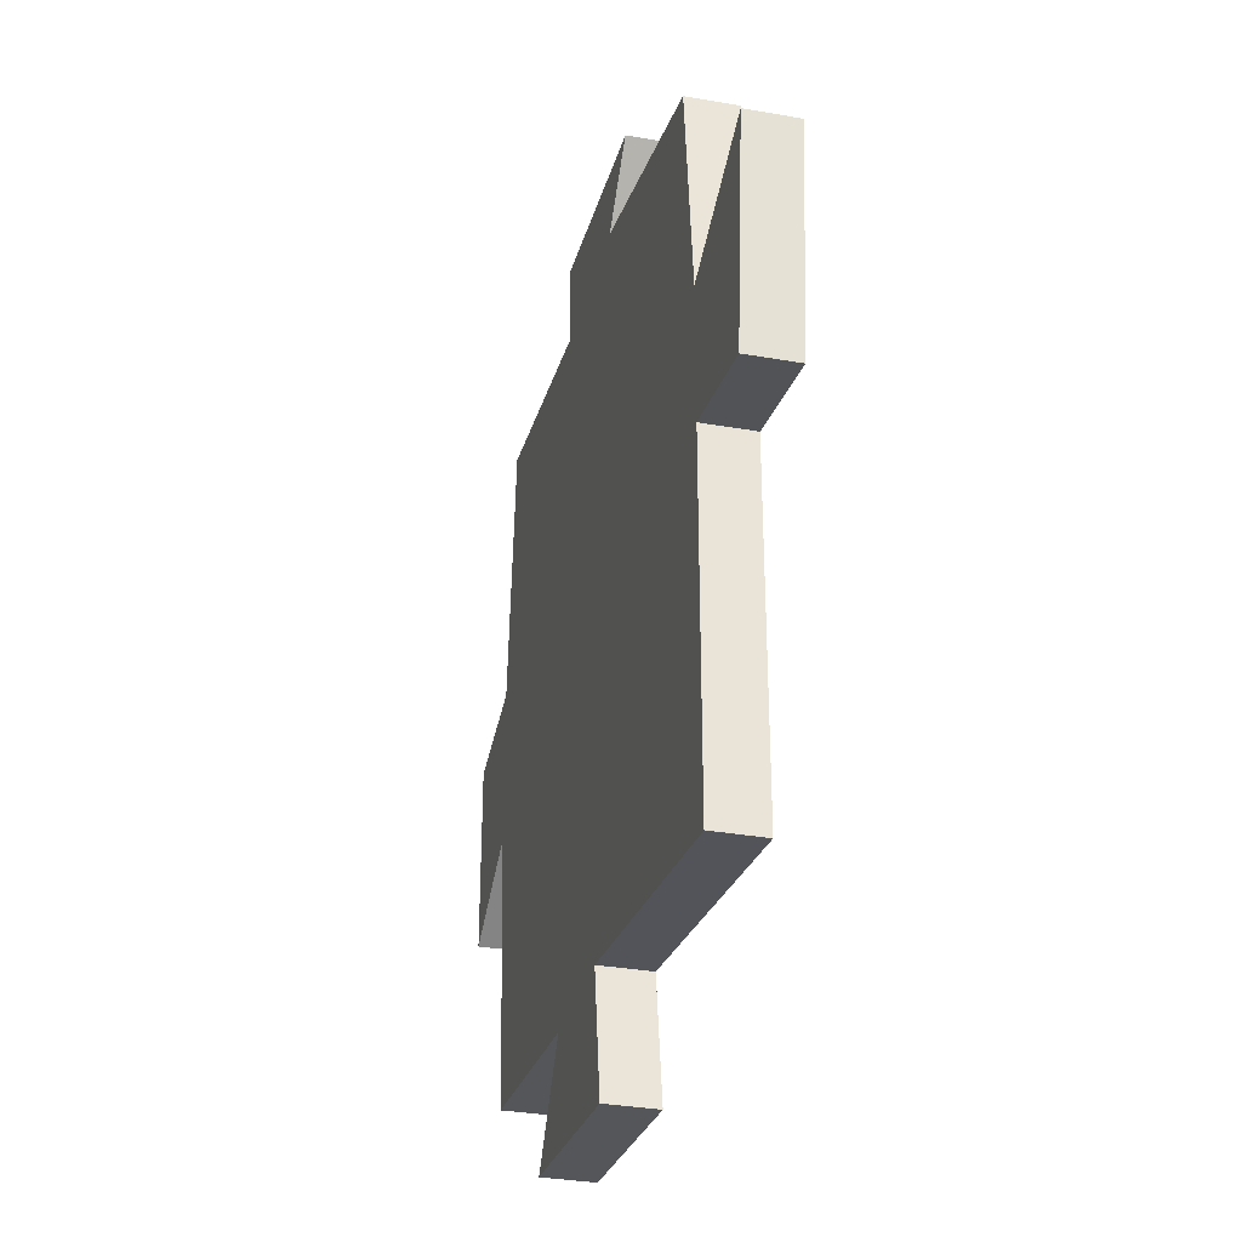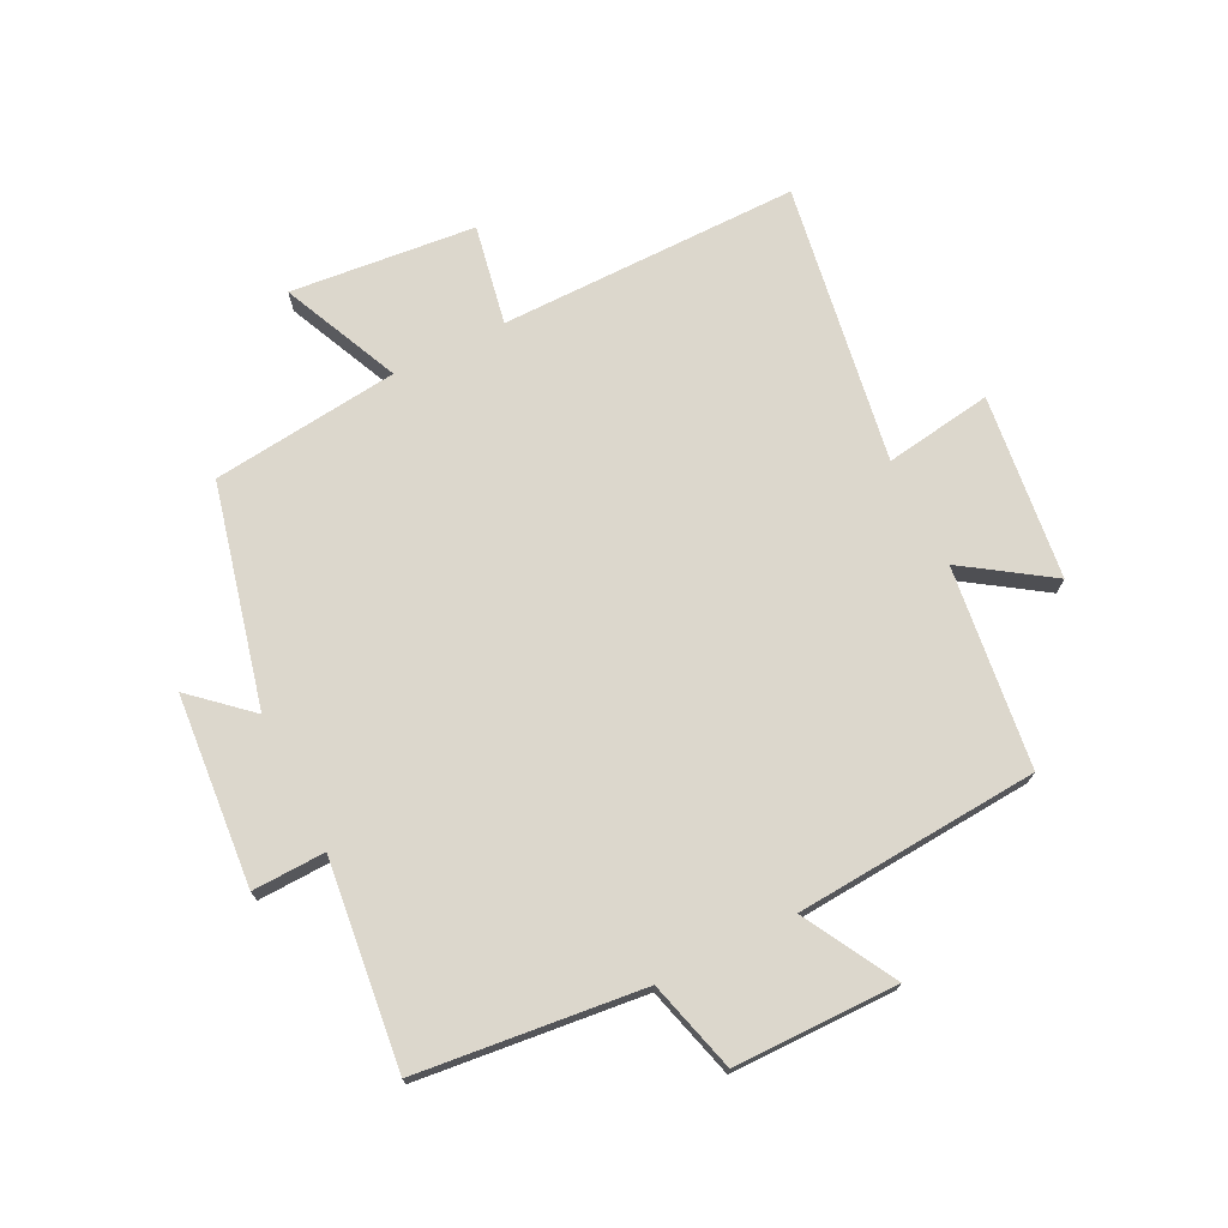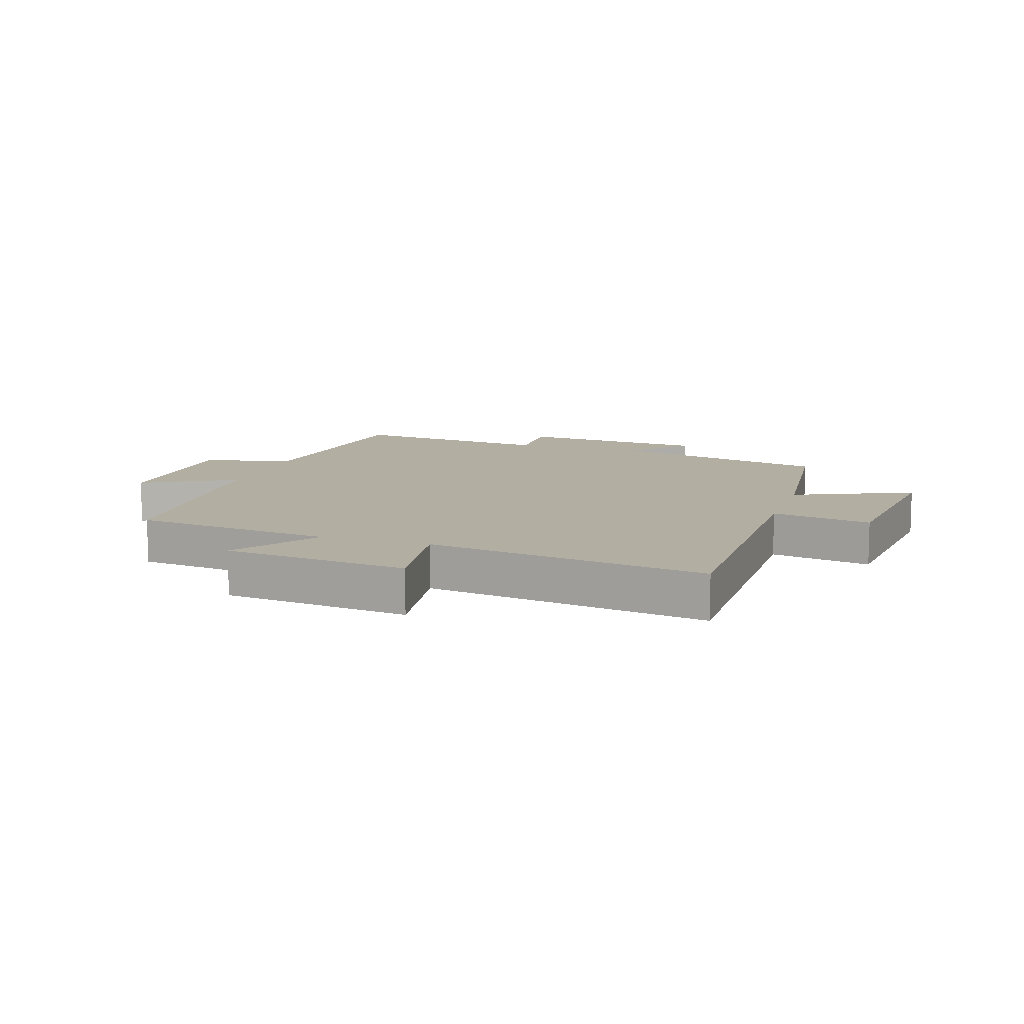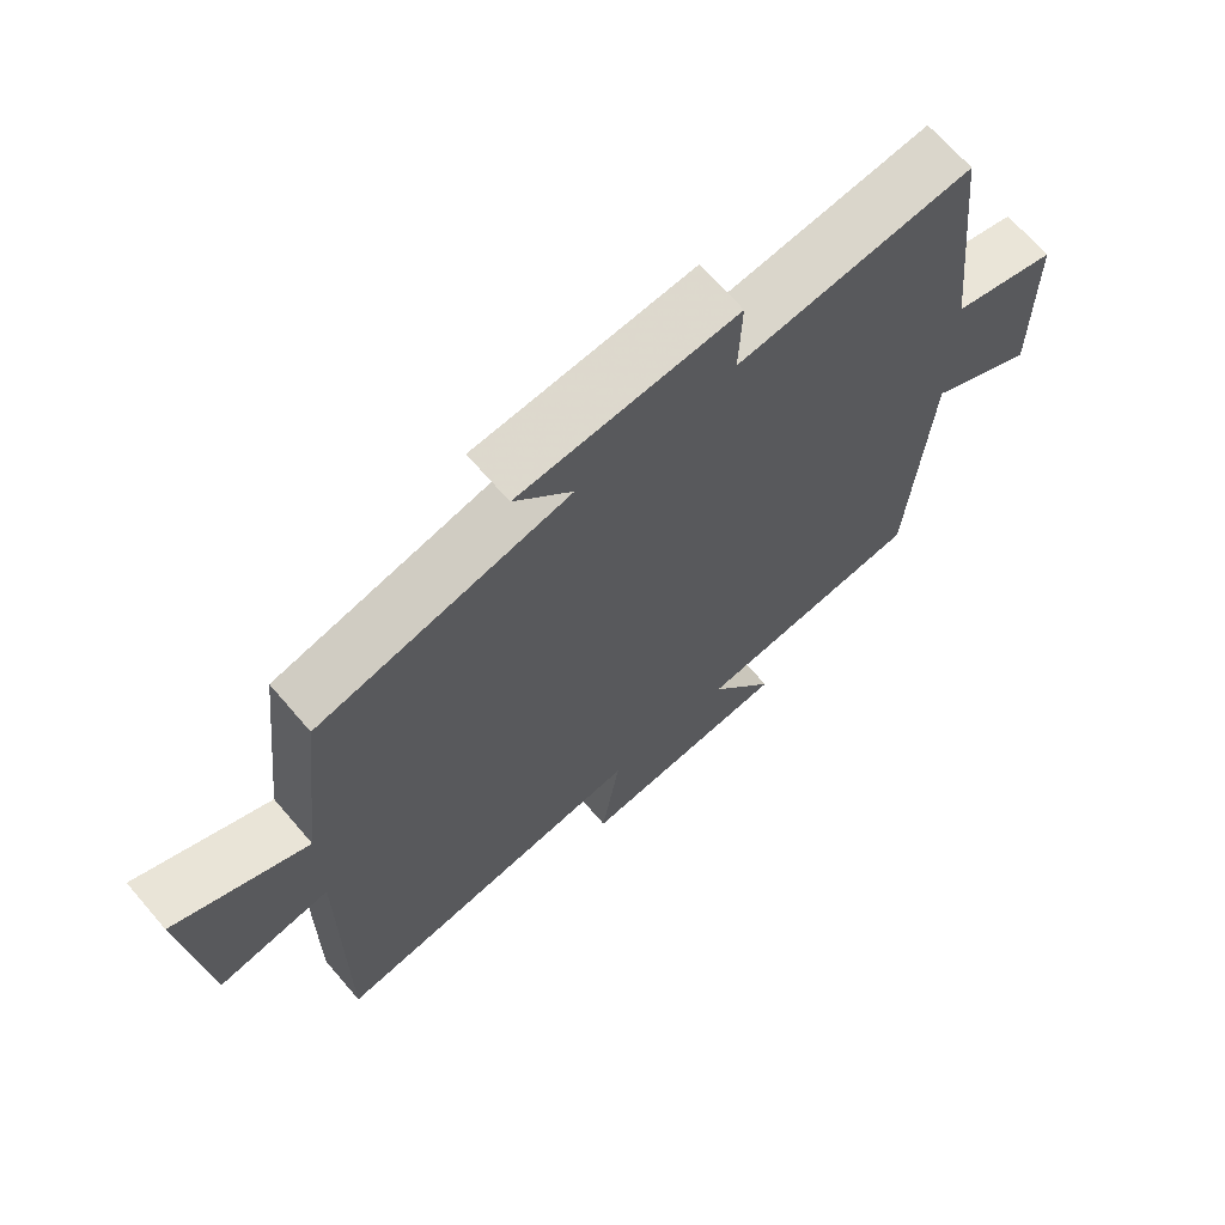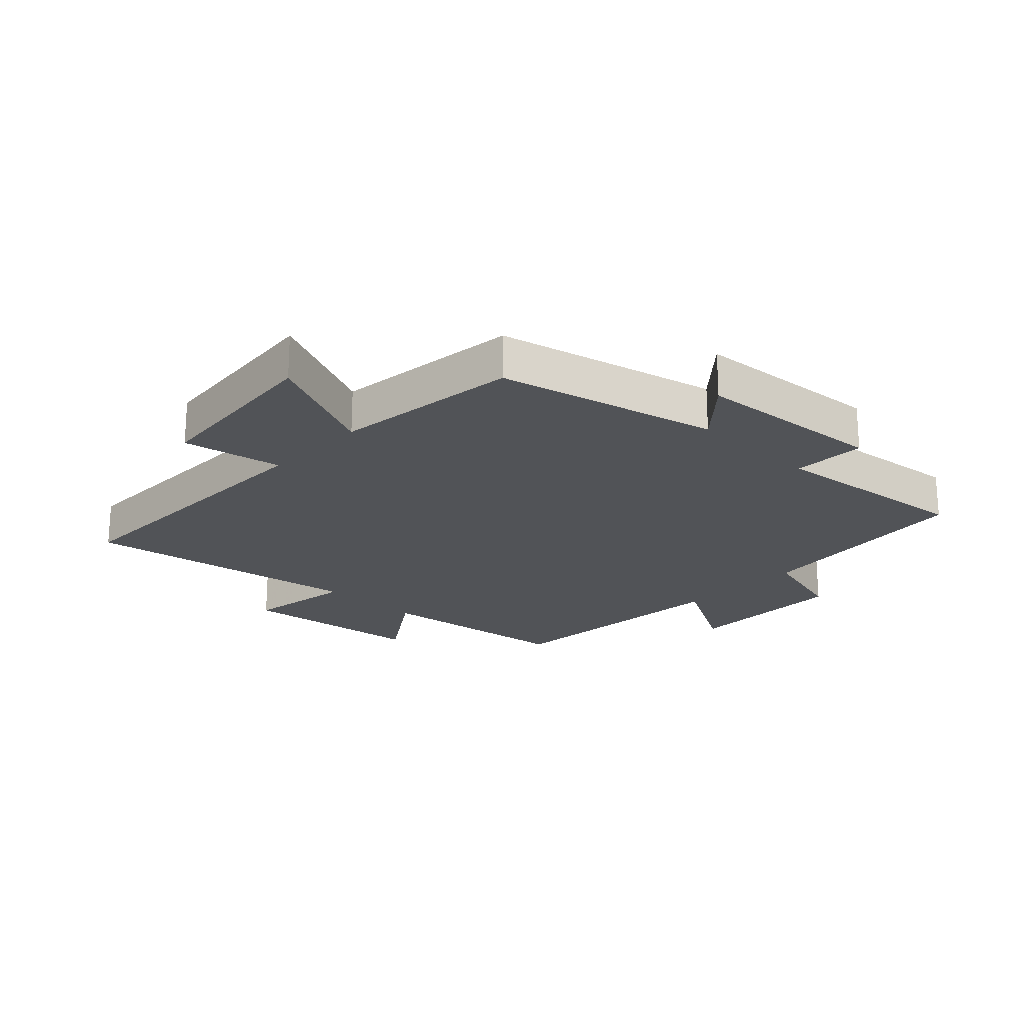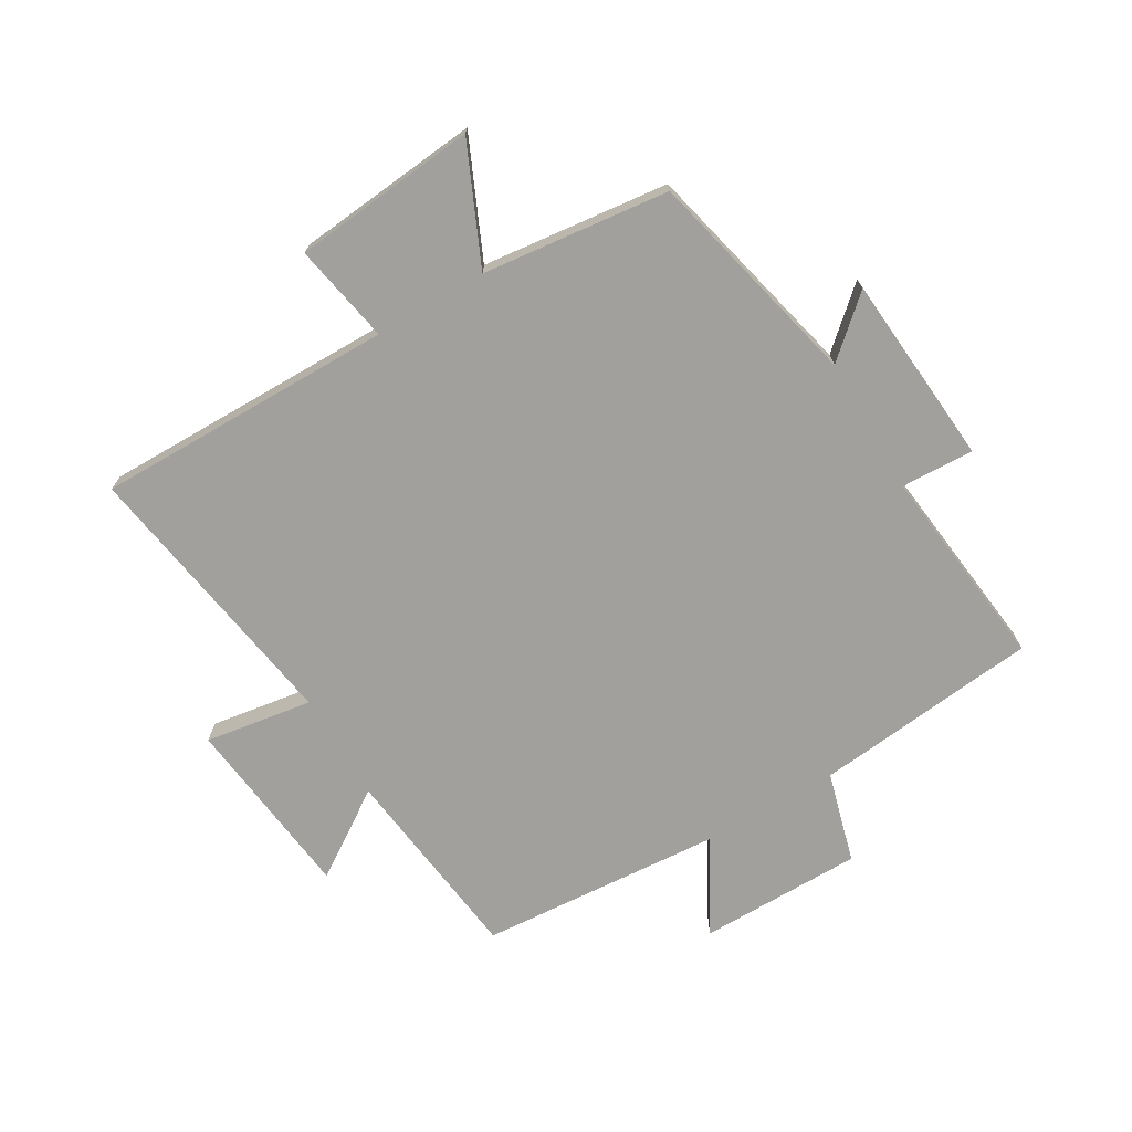
<metadata>
{"format":"obj","ext":"obj","renderer":"f3d","projection":"perspective","resolution":1024,"background":"white","views":[{"elev":-32.6,"azim":-103.8,"up":"+Z"},{"elev":72.8,"azim":63.5,"up":"+Y"},{"elev":10.7,"azim":-161.9,"up":"+Y"},{"elev":67.7,"azim":-40.6,"up":"+Z"},{"elev":-21.7,"azim":-43.9,"up":"+Y"},{"elev":-71.7,"azim":-59.6,"up":"+Y"}]}
</metadata>
<code>
v -0.502 0.07 -0.574
v -0.5 0.07 -0.081
v -0.664 0.07 -0.112
v -0.694 0.07 0.192
v -0.5 0.07 0.105
v -0.465 0.07 0.413
v -0.103 0.07 0.5
v -0.187 0.07 0.594
v 0.127 0.07 0.62
v 0.123 0.07 0.5
v 0.46 0.07 0.539
v 0.5 0.07 0.168
v 0.65 0.07 0.127
v 0.652 0.07 -0.143
v 0.5 0.07 -0.058
v 0.471 0.07 -0.459
v 0.141 0.07 -0.5
v 0.236 0.07 -0.641
v -0.068 0.07 -0.677
v -0.041 0.07 -0.5
v -0.502 0 -0.574
v -0.5 0 -0.081
v -0.664 0 -0.112
v -0.694 0 0.192
v -0.5 0 0.105
v -0.465 0 0.413
v -0.103 0 0.5
v -0.187 0 0.594
v 0.127 0 0.62
v 0.123 0 0.5
v 0.46 0 0.539
v 0.5 0 0.168
v 0.65 0 0.127
v 0.652 0 -0.143
v 0.5 0 -0.058
v 0.471 0 -0.459
v 0.141 0 -0.5
v 0.236 0 -0.641
v -0.068 0 -0.677
v -0.041 0 -0.5
f 17 18 19 20
f 15 16 17 20
f 15 20 1 2
f 12 13 14 15
f 10 11 12 15
f 10 15 2
f 7 8 9 10
f 5 6 7 10
f 5 10 2 3
f 3 4 5
f 40 39 38 37
f 40 37 36 35
f 22 21 40 35
f 35 34 33 32
f 35 32 31 30
f 22 35 30
f 30 29 28 27
f 30 27 26 25
f 23 22 30 25
f 25 24 23
f 1 21 22 2
f 2 22 23 3
f 3 23 24 4
f 4 24 25 5
f 5 25 26 6
f 6 26 27 7
f 7 27 28 8
f 8 28 29 9
f 9 29 30 10
f 10 30 31 11
f 11 31 32 12
f 12 32 33 13
f 13 33 34 14
f 14 34 35 15
f 15 35 36 16
f 16 36 37 17
f 17 37 38 18
f 18 38 39 19
f 19 39 40 20
f 20 40 21 1

</code>
